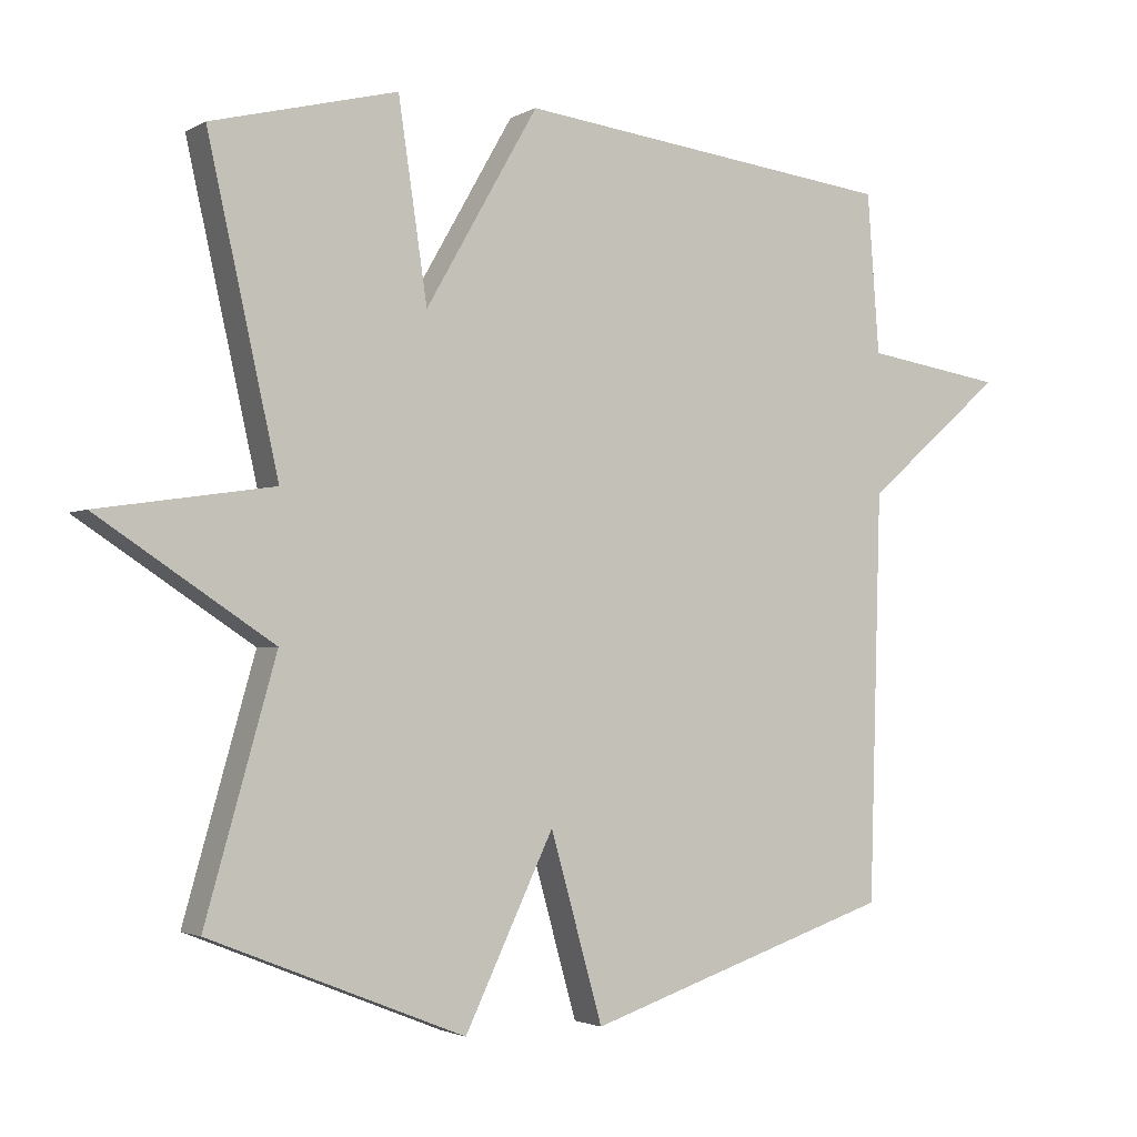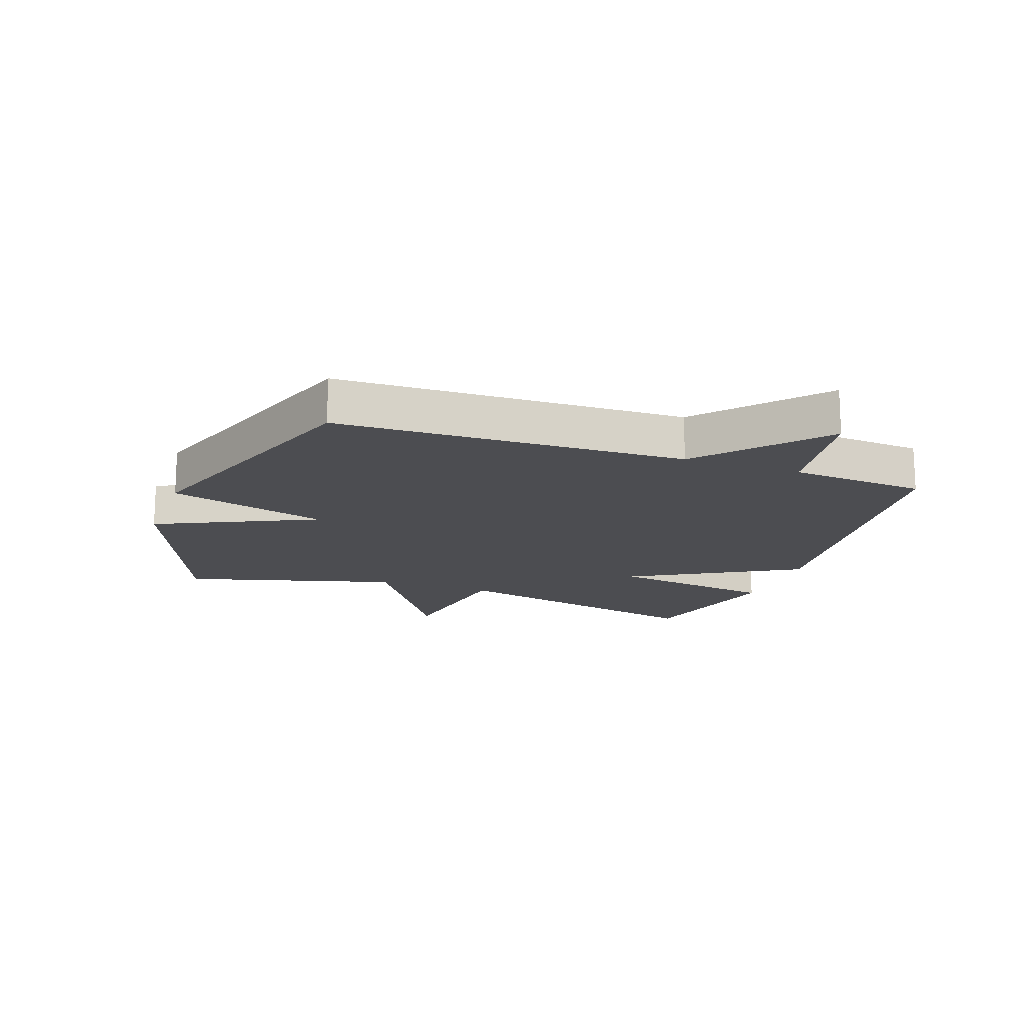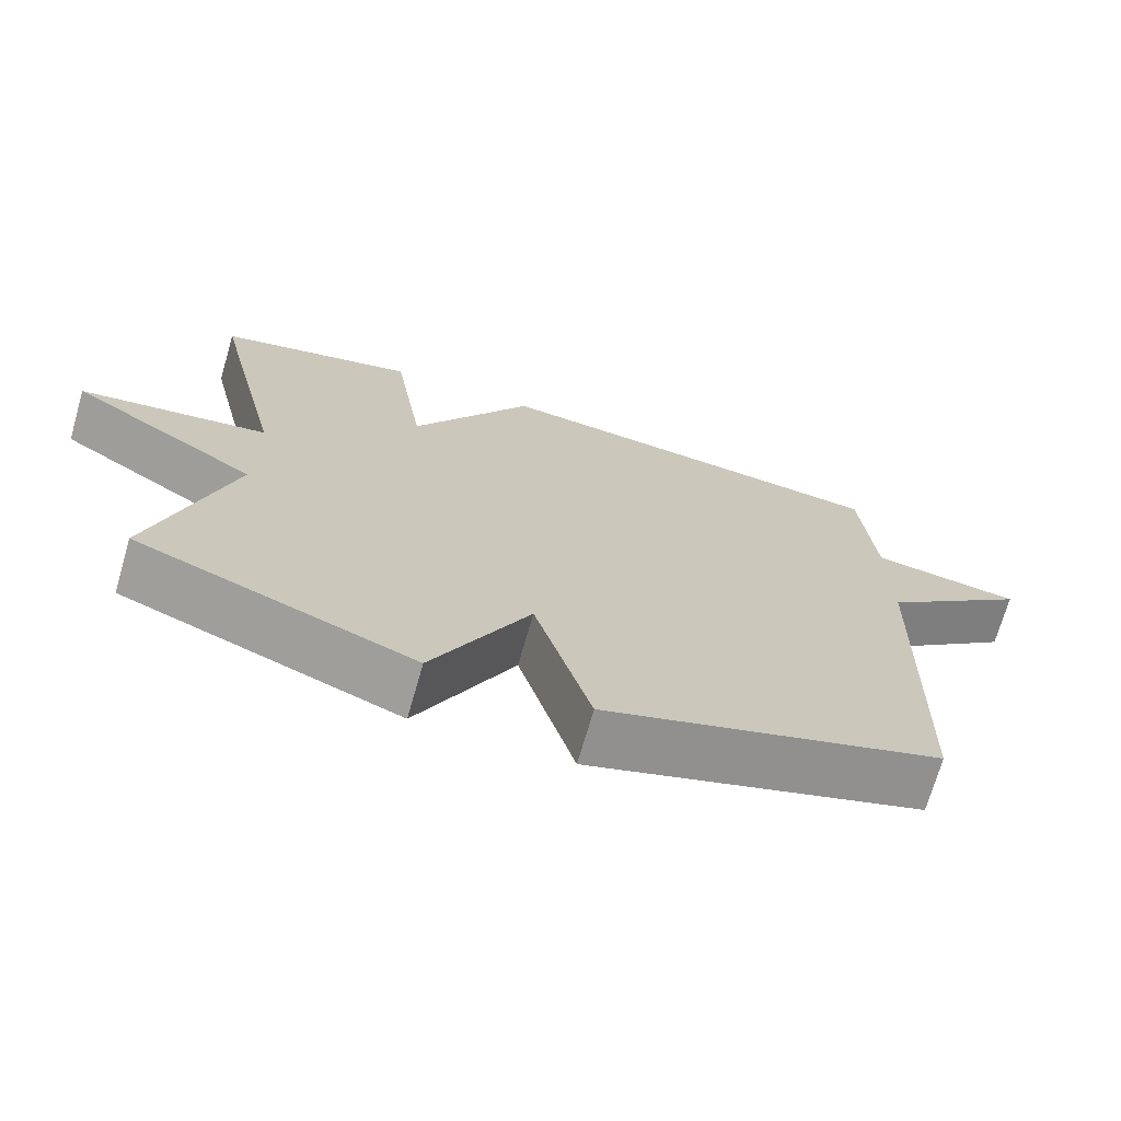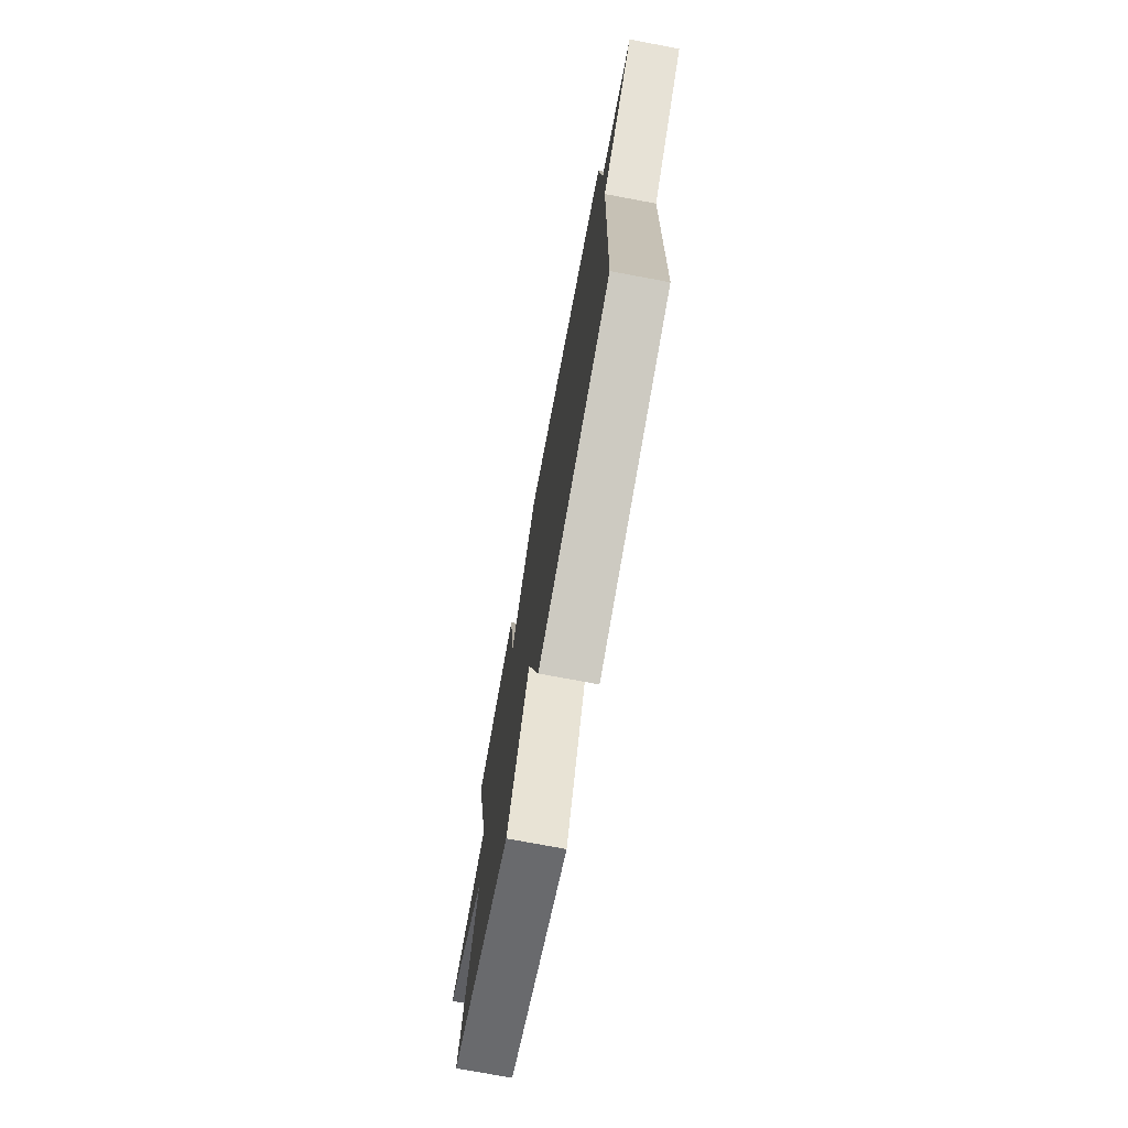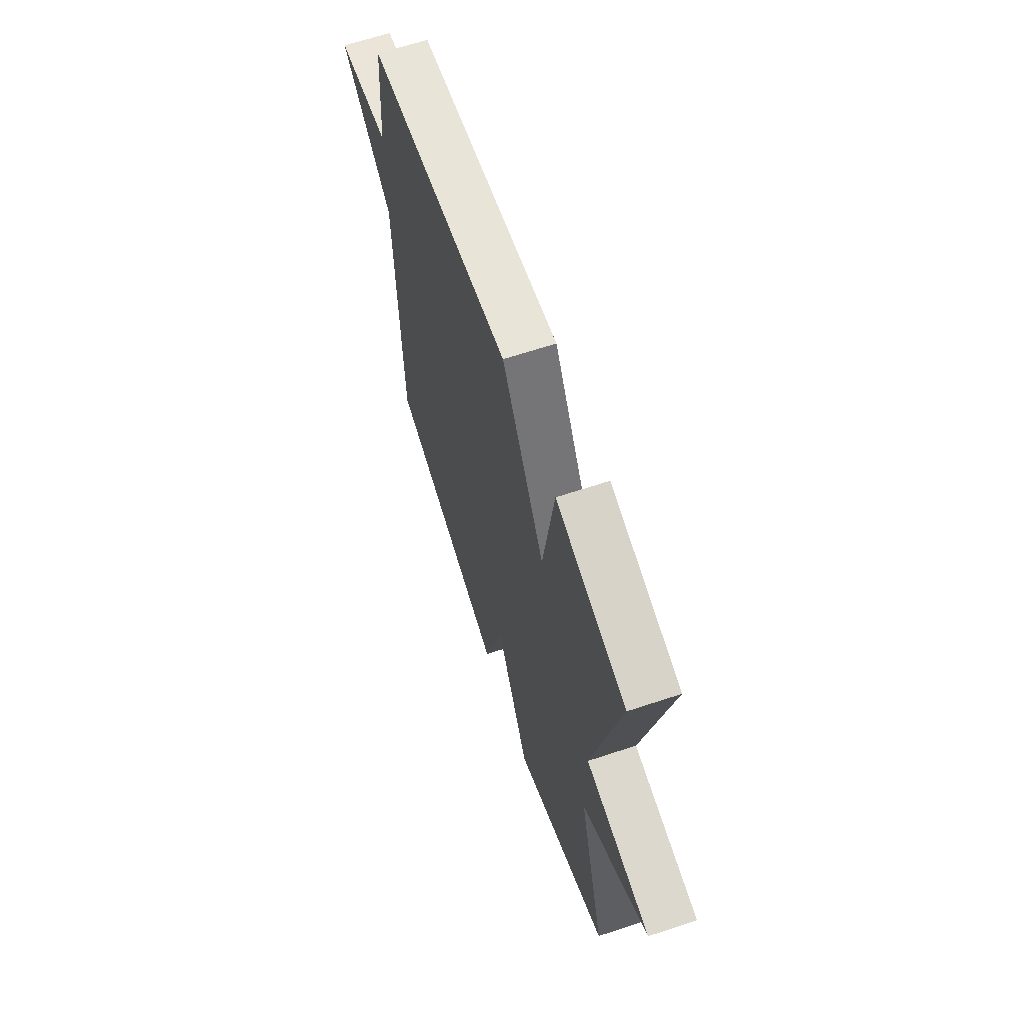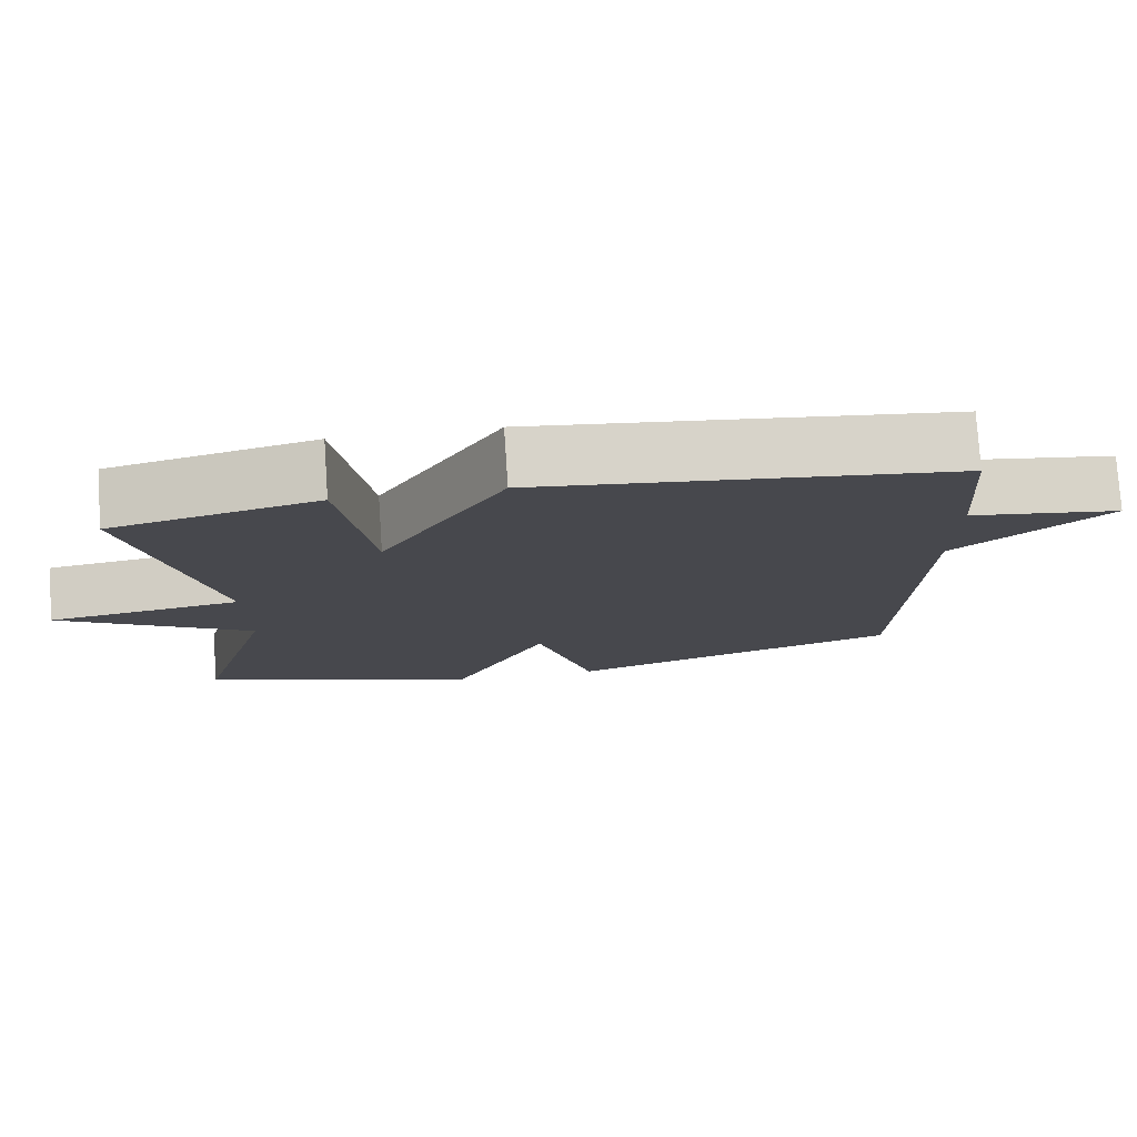
<metadata>
{"format":"obj","ext":"obj","renderer":"f3d","projection":"perspective","resolution":1024,"background":"white","views":[{"elev":-2.4,"azim":150.7,"up":"+Z"},{"elev":-16.2,"azim":-109.8,"up":"+Y"},{"elev":-71.5,"azim":163.9,"up":"+Z"},{"elev":-75.0,"azim":-100.6,"up":"+Z"},{"elev":64.7,"azim":71.5,"up":"+Z"},{"elev":77.8,"azim":176.1,"up":"+Z"}]}
</metadata>
<code>
v -0.5 0.07 -0.5
v -0.517 0.07 0.075
v -0.713 0.07 0.244
v -0.517 0.07 0.275
v -0.5 0.07 0.5
v 0.037 0.07 0.566
v 0.196 0.07 0.289
v 0.237 0.07 0.566
v 0.5 0.07 0.5
v 0.4 0.07 0.053
v 0.648 0.07 0.016
v 0.4 0.07 -0.147
v 0.5 0.07 -0.5
v 0.138 0.07 -0.645
v 0.012 0.07 -0.382
v -0.062 0.07 -0.645
v -0.5 0 -0.5
v -0.517 0 0.075
v -0.713 0 0.244
v -0.517 0 0.275
v -0.5 0 0.5
v 0.037 0 0.566
v 0.196 0 0.289
v 0.237 0 0.566
v 0.5 0 0.5
v 0.4 0 0.053
v 0.648 0 0.016
v 0.4 0 -0.147
v 0.5 0 -0.5
v 0.138 0 -0.645
v 0.012 0 -0.382
v -0.062 0 -0.645
f 15 16 1 2
f 12 13 14 15
f 12 15 2
f 11 12 2
f 10 11 2
f 7 8 9 10
f 2 3 4
f 10 2 4
f 7 10 4
f 4 5 6 7
f 18 17 32 31
f 31 30 29 28
f 18 31 28
f 18 28 27
f 18 27 26
f 26 25 24 23
f 20 19 18
f 20 18 26
f 20 26 23
f 23 22 21 20
f 1 17 18 2
f 2 18 19 3
f 3 19 20 4
f 4 20 21 5
f 5 21 22 6
f 6 22 23 7
f 7 23 24 8
f 8 24 25 9
f 9 25 26 10
f 10 26 27 11
f 11 27 28 12
f 12 28 29 13
f 13 29 30 14
f 14 30 31 15
f 15 31 32 16
f 16 32 17 1

</code>
